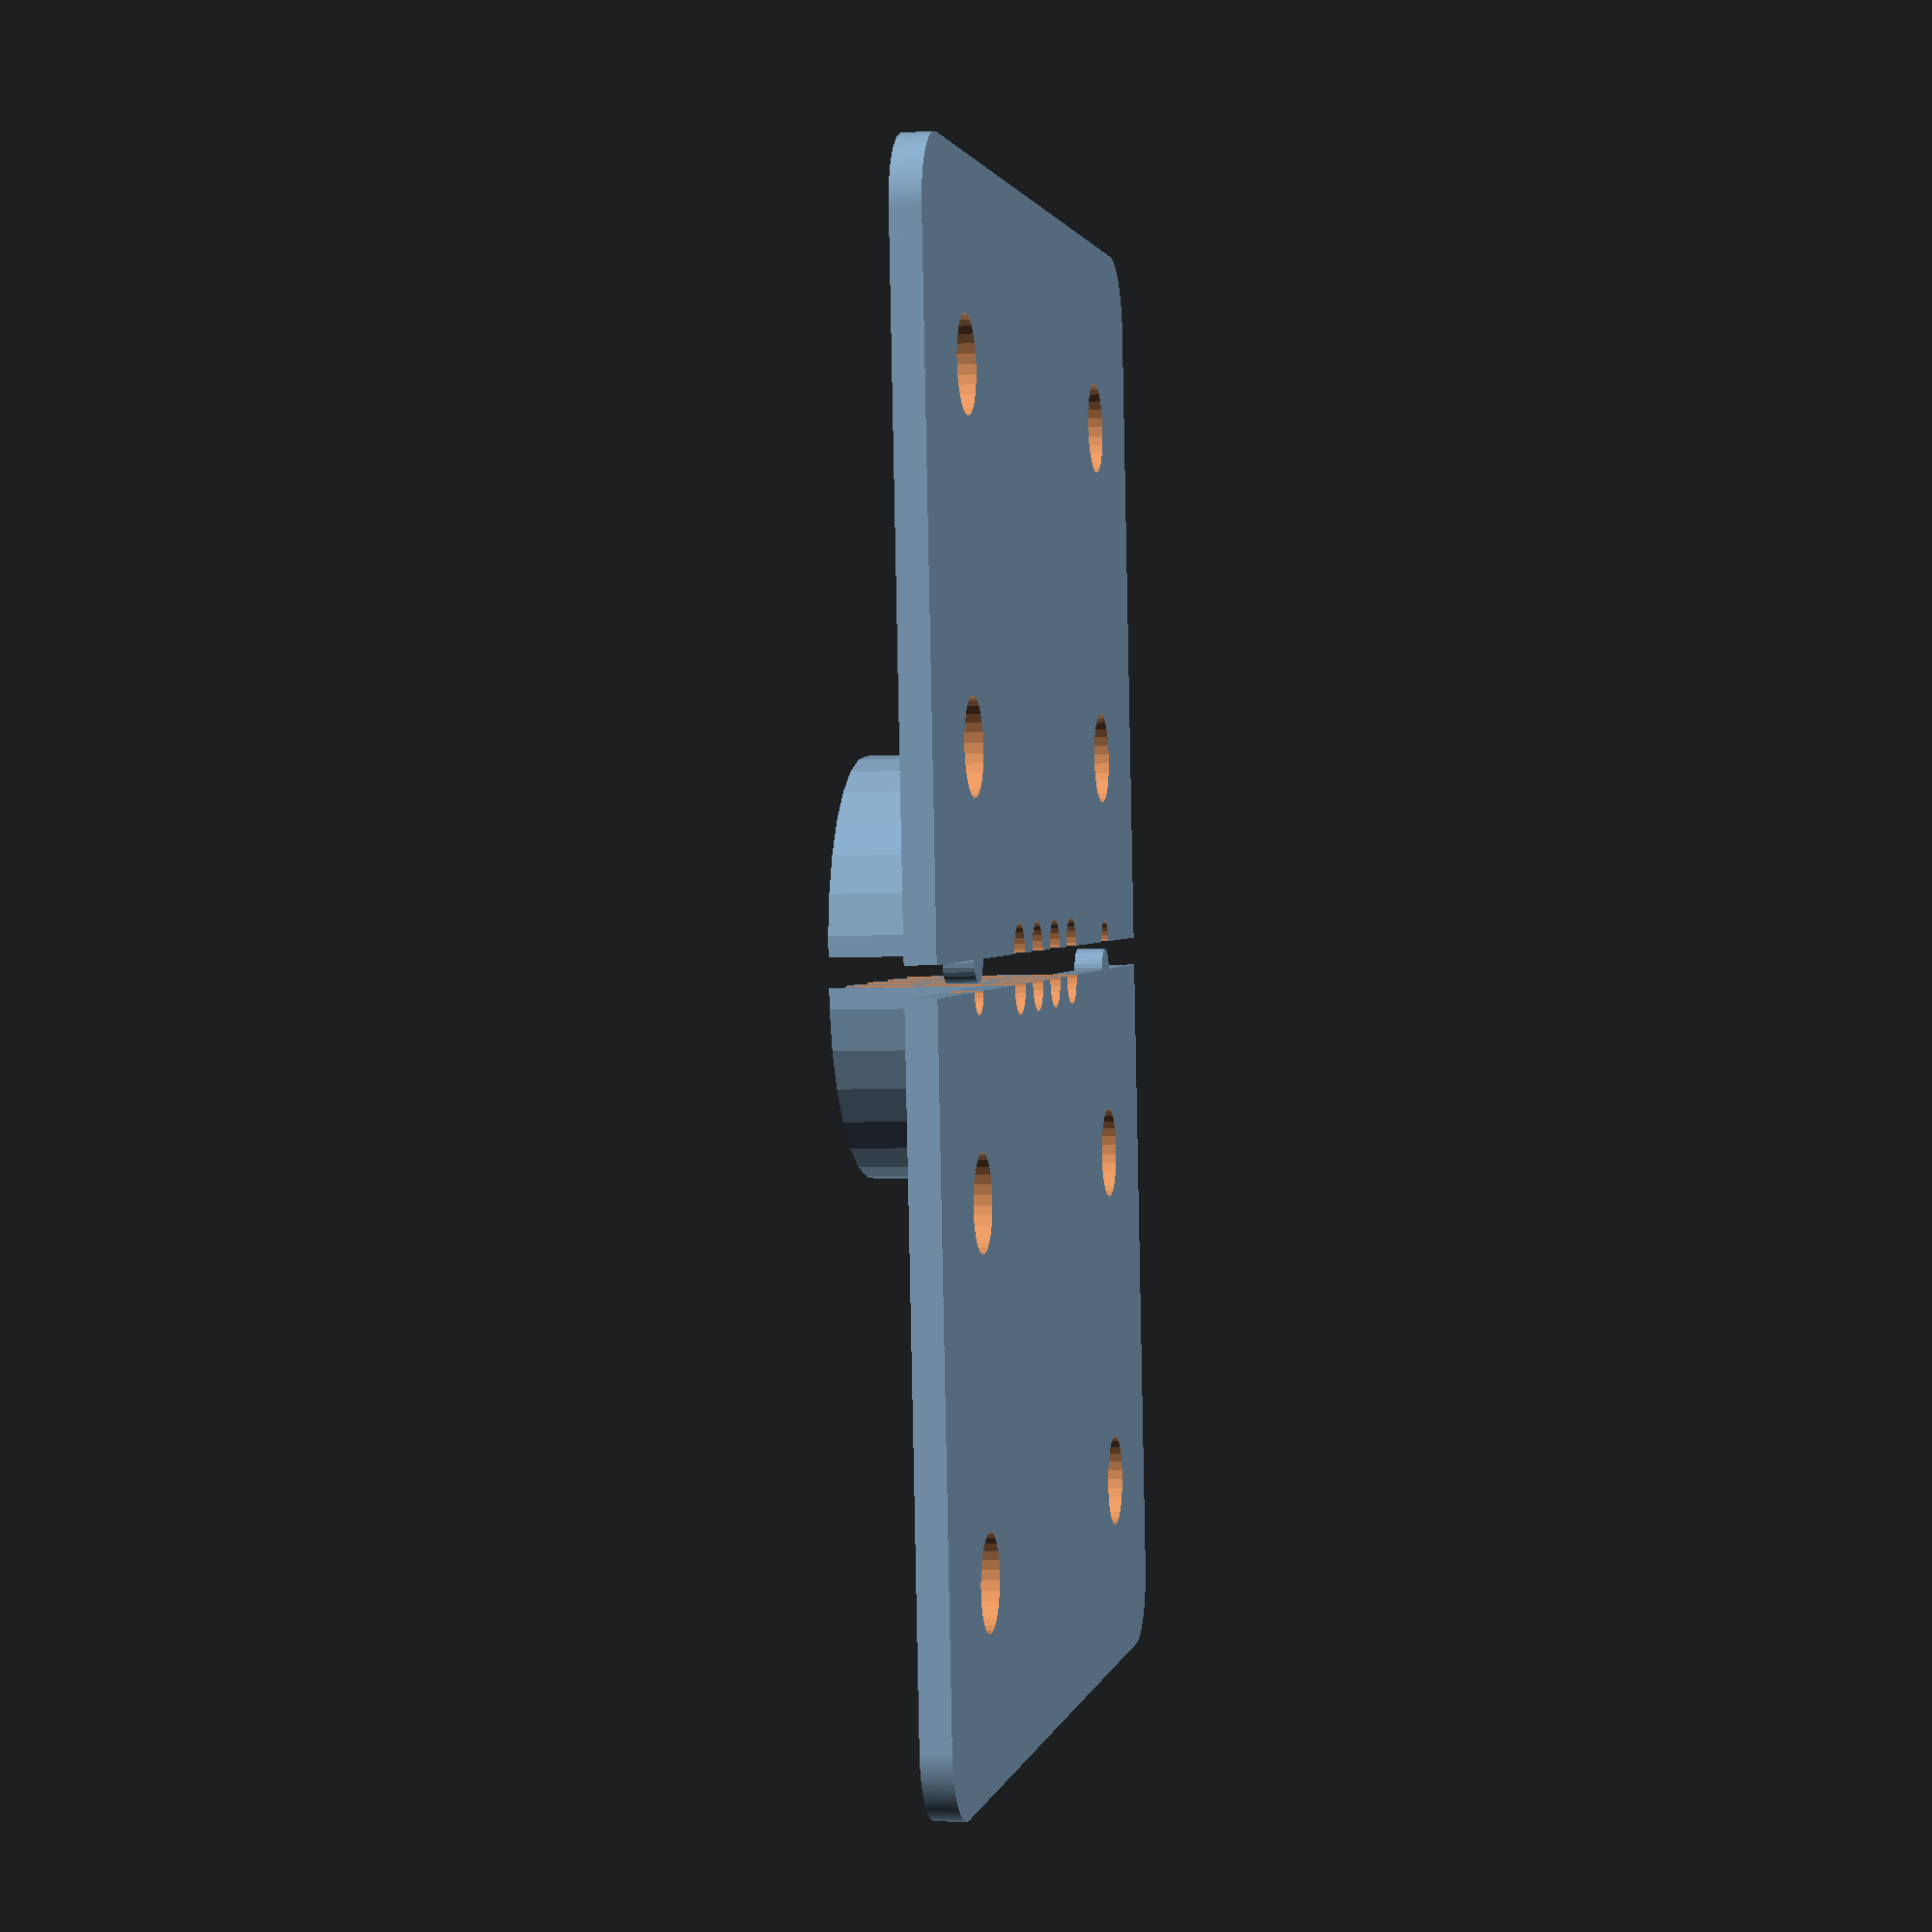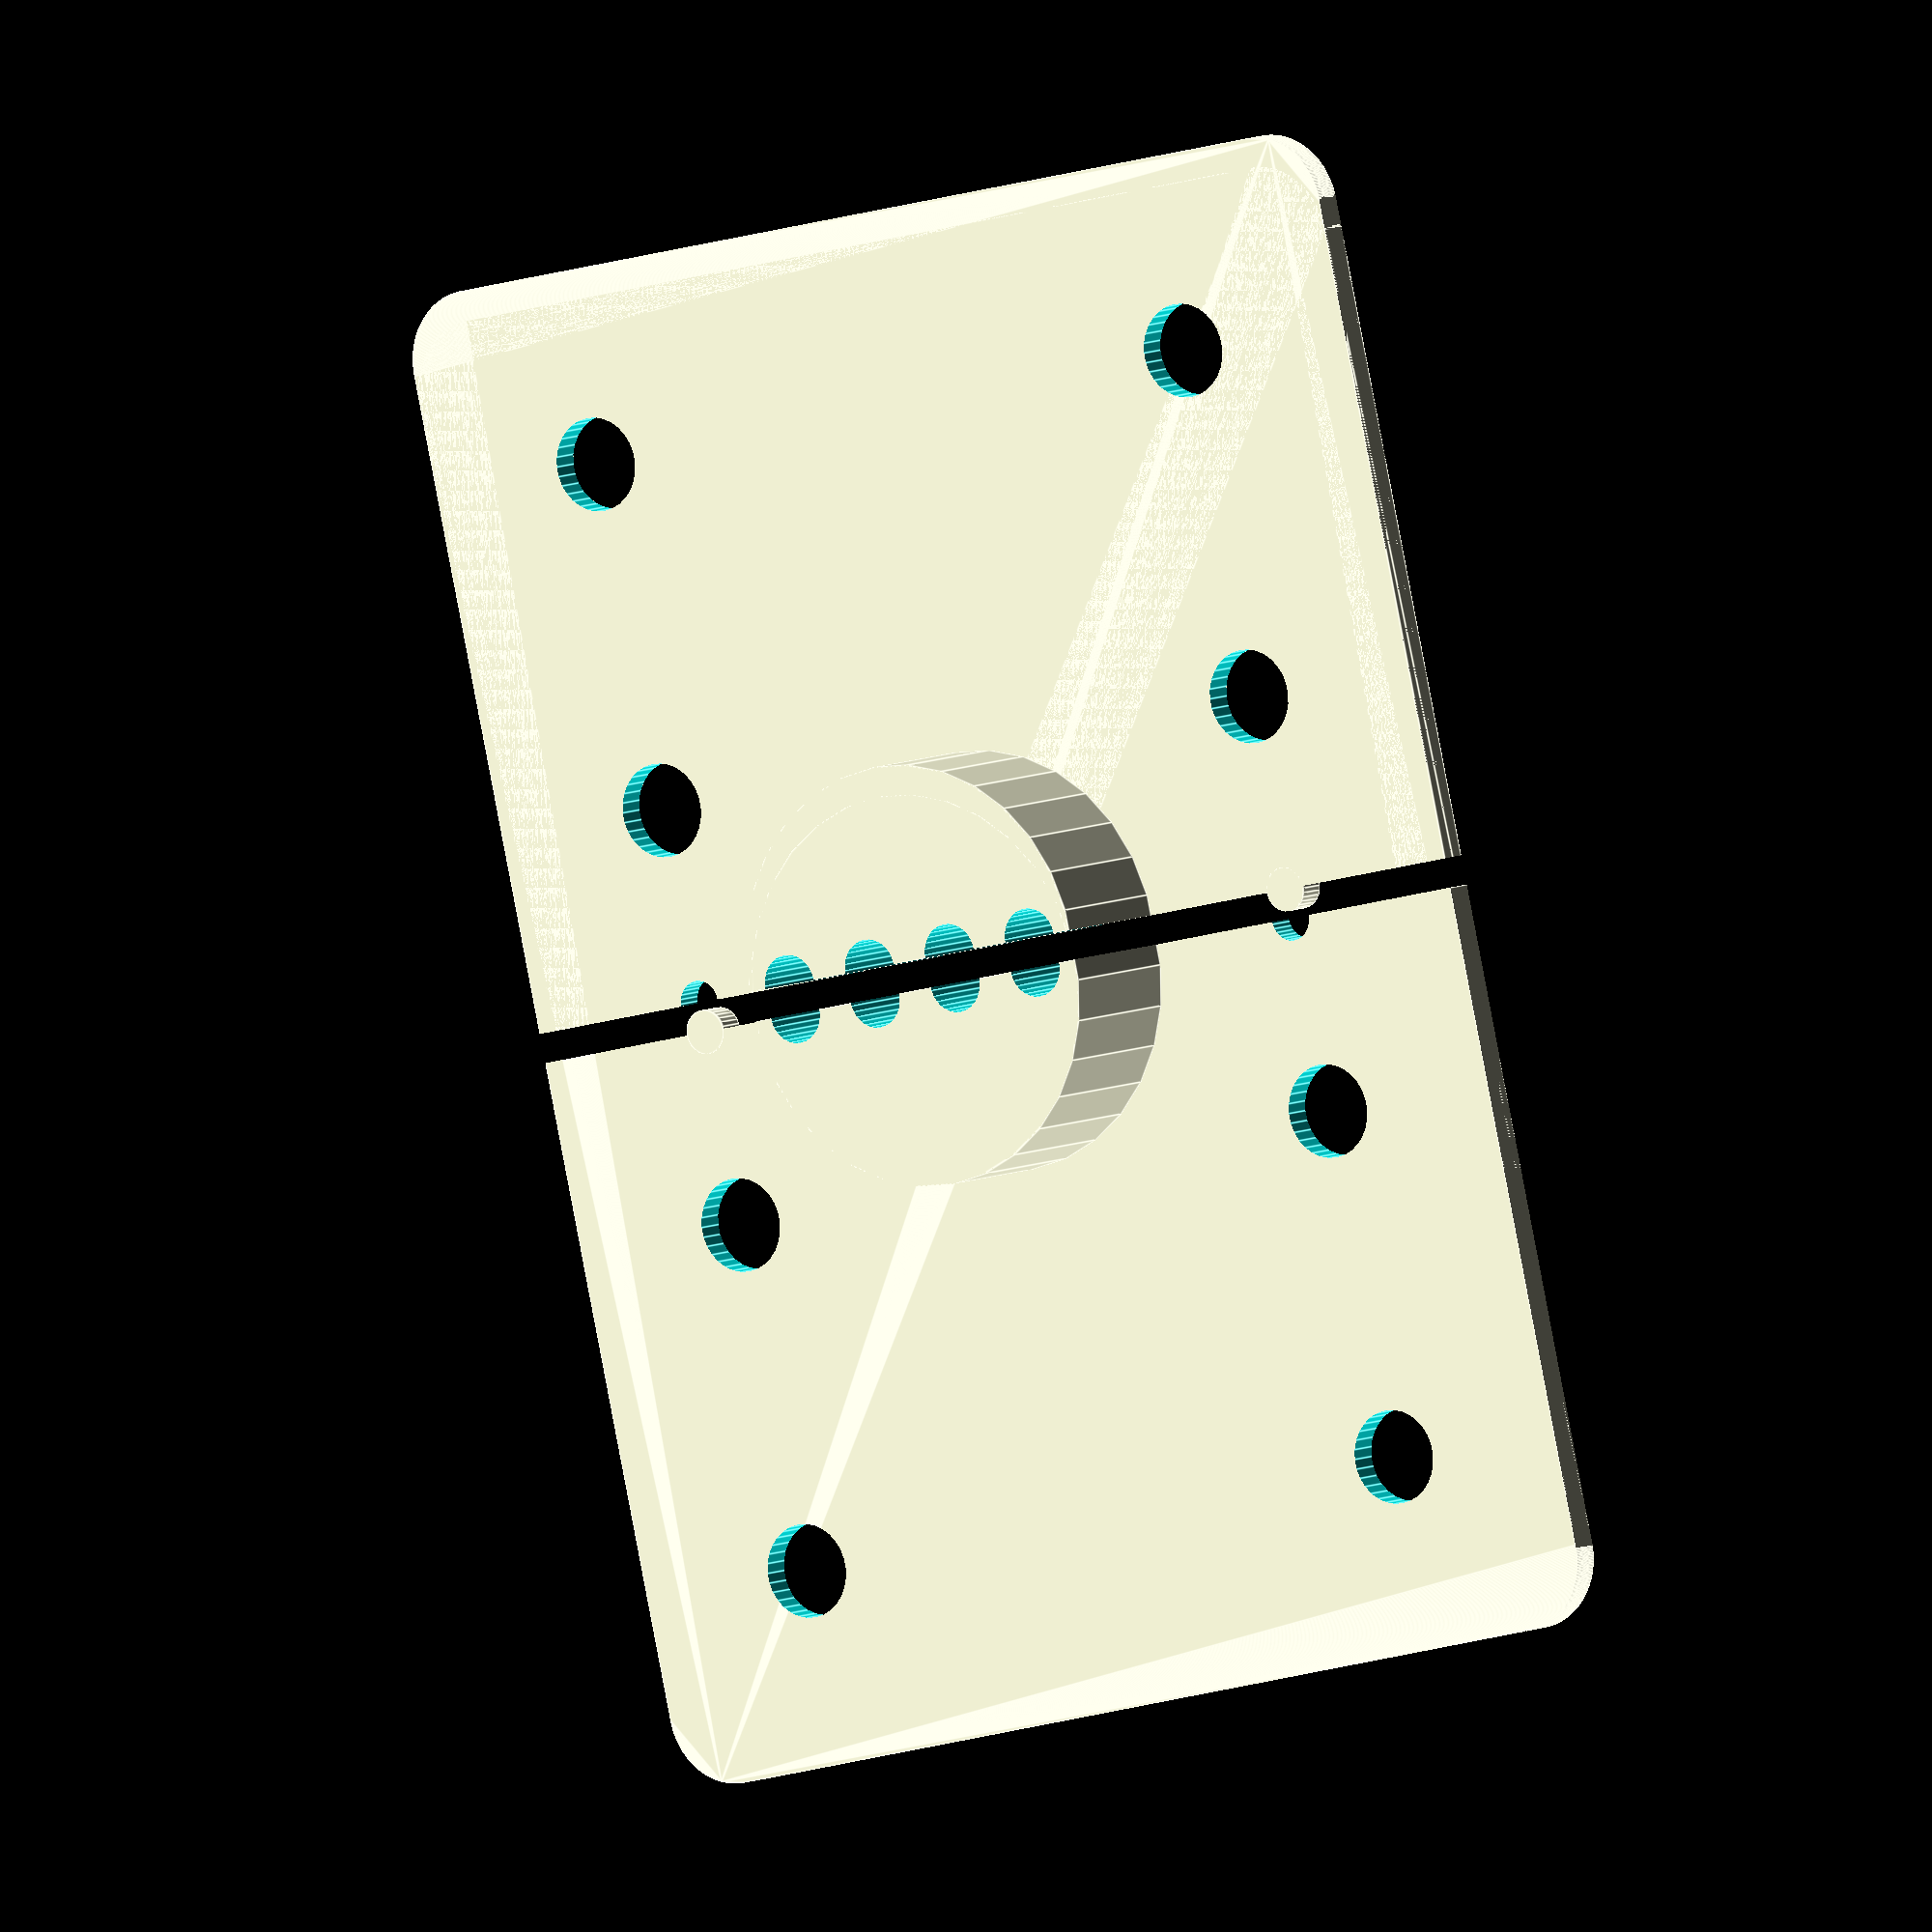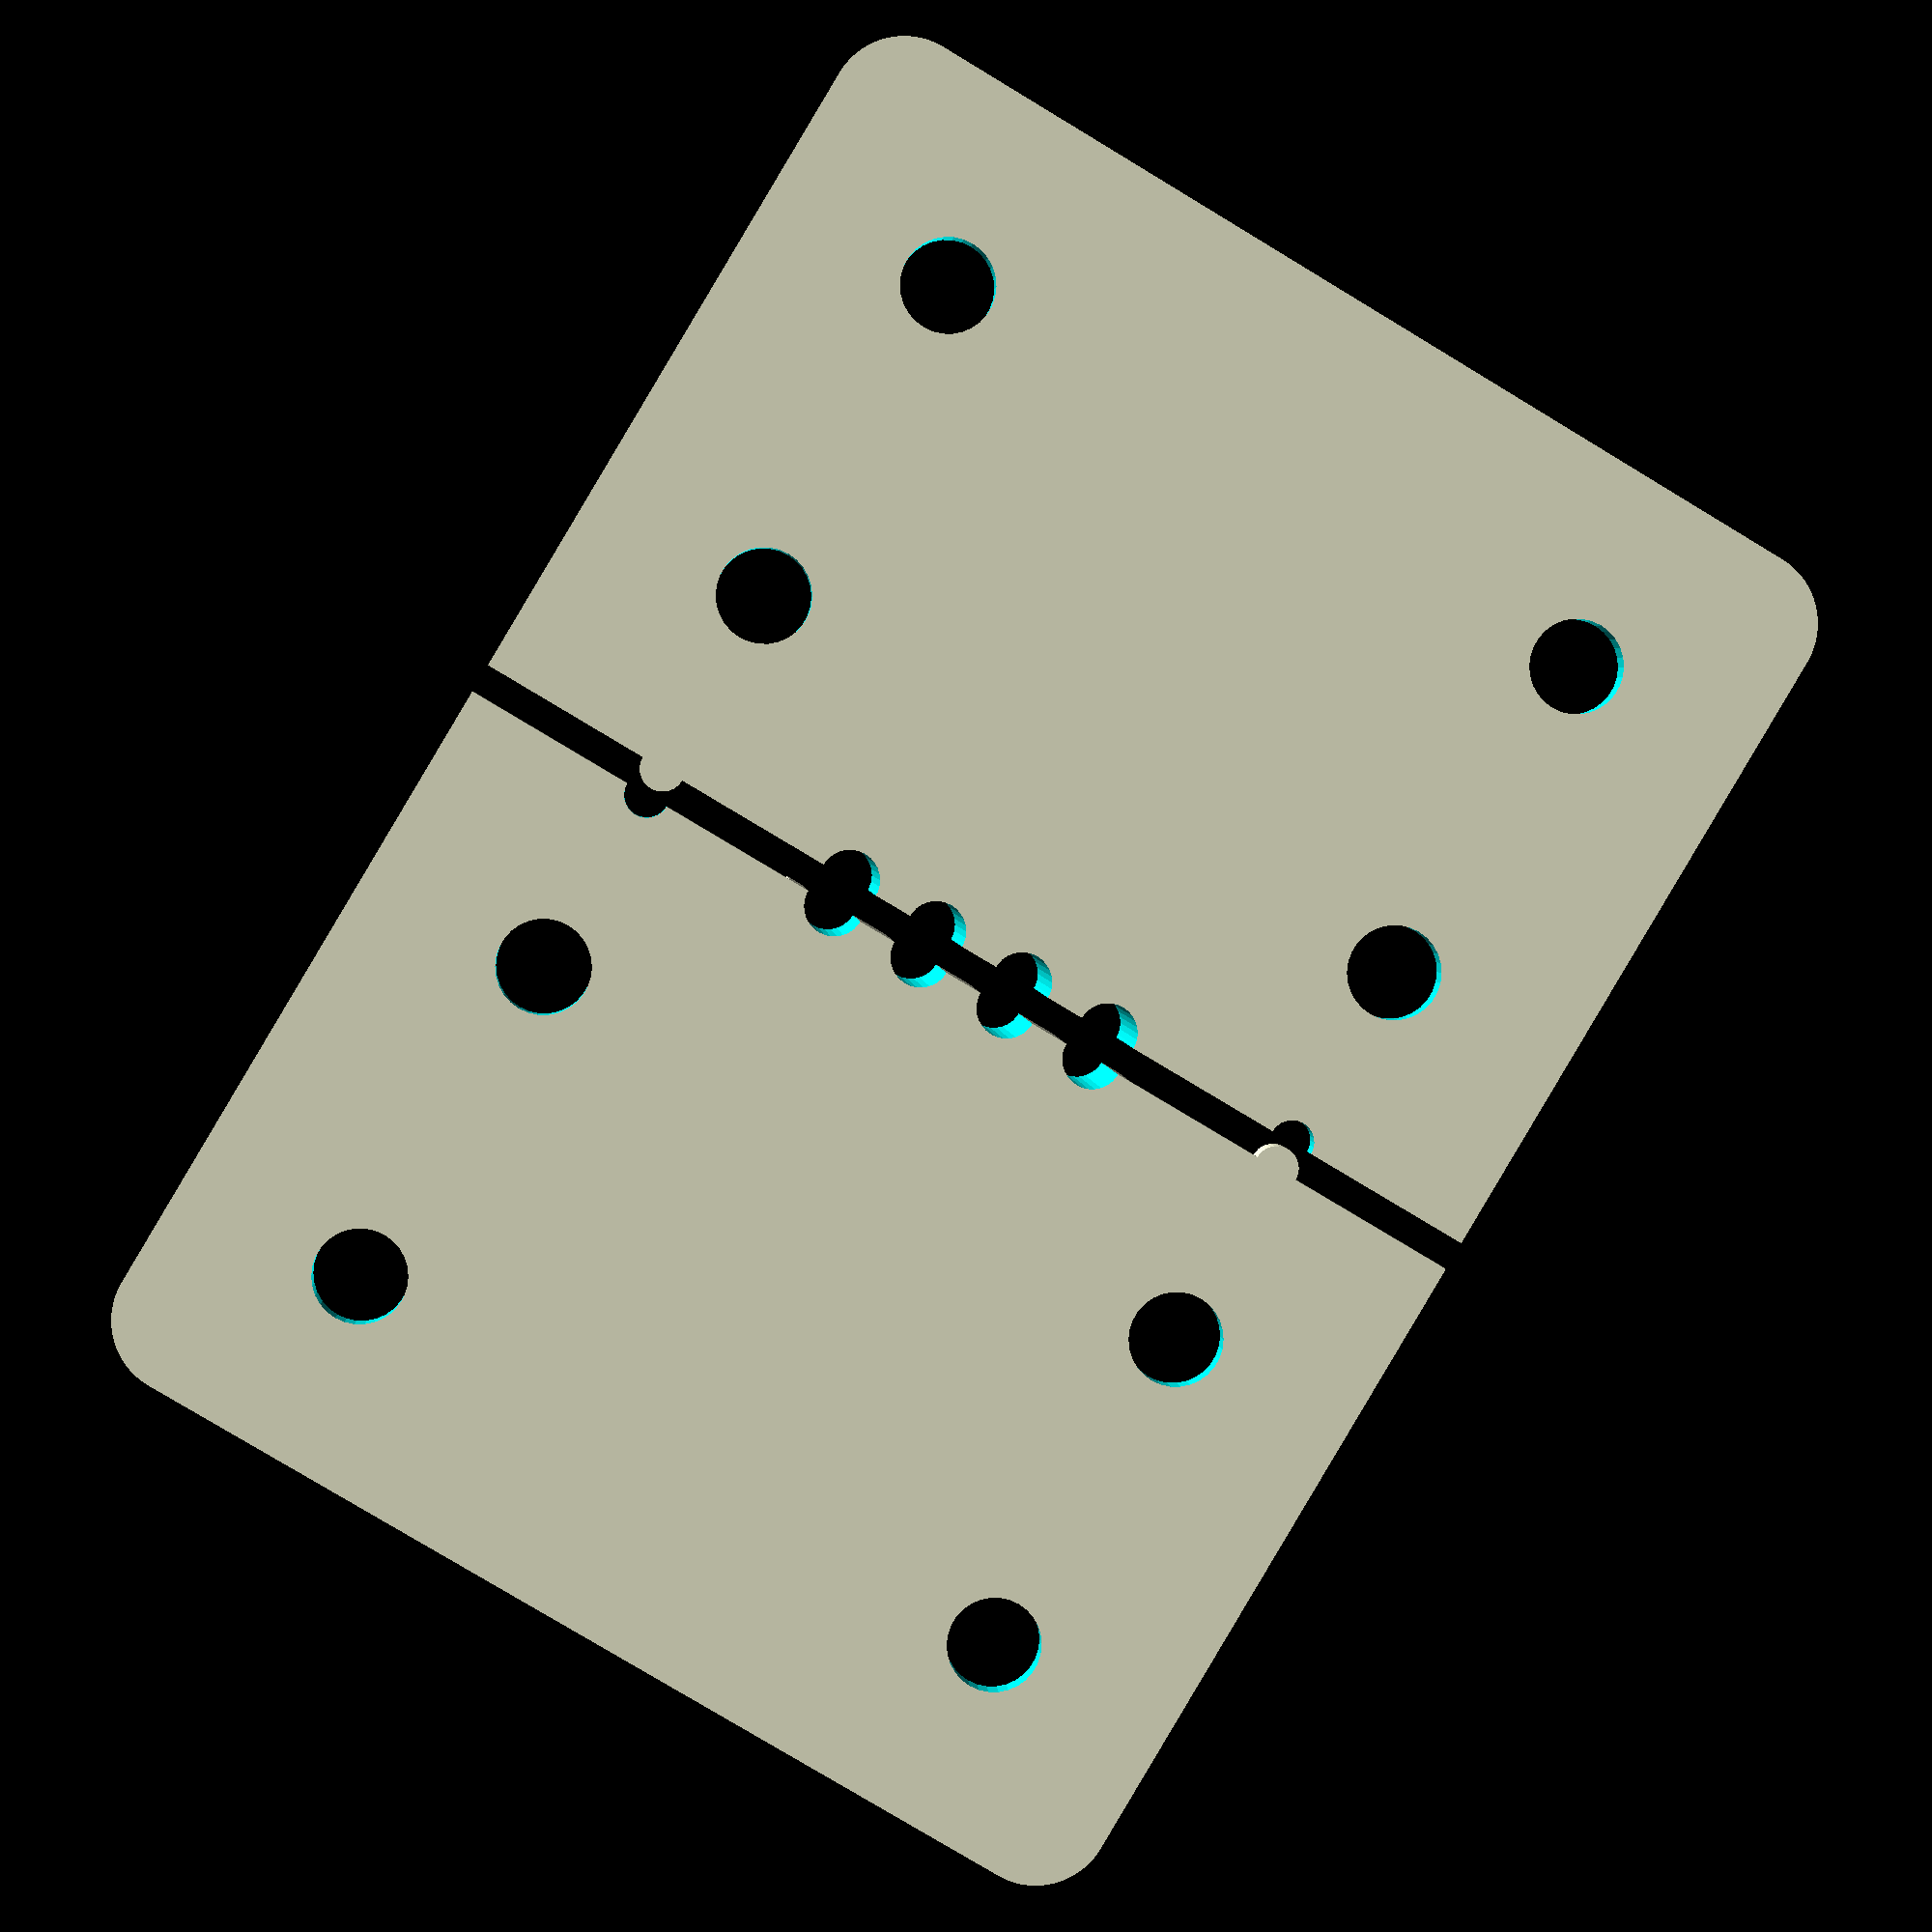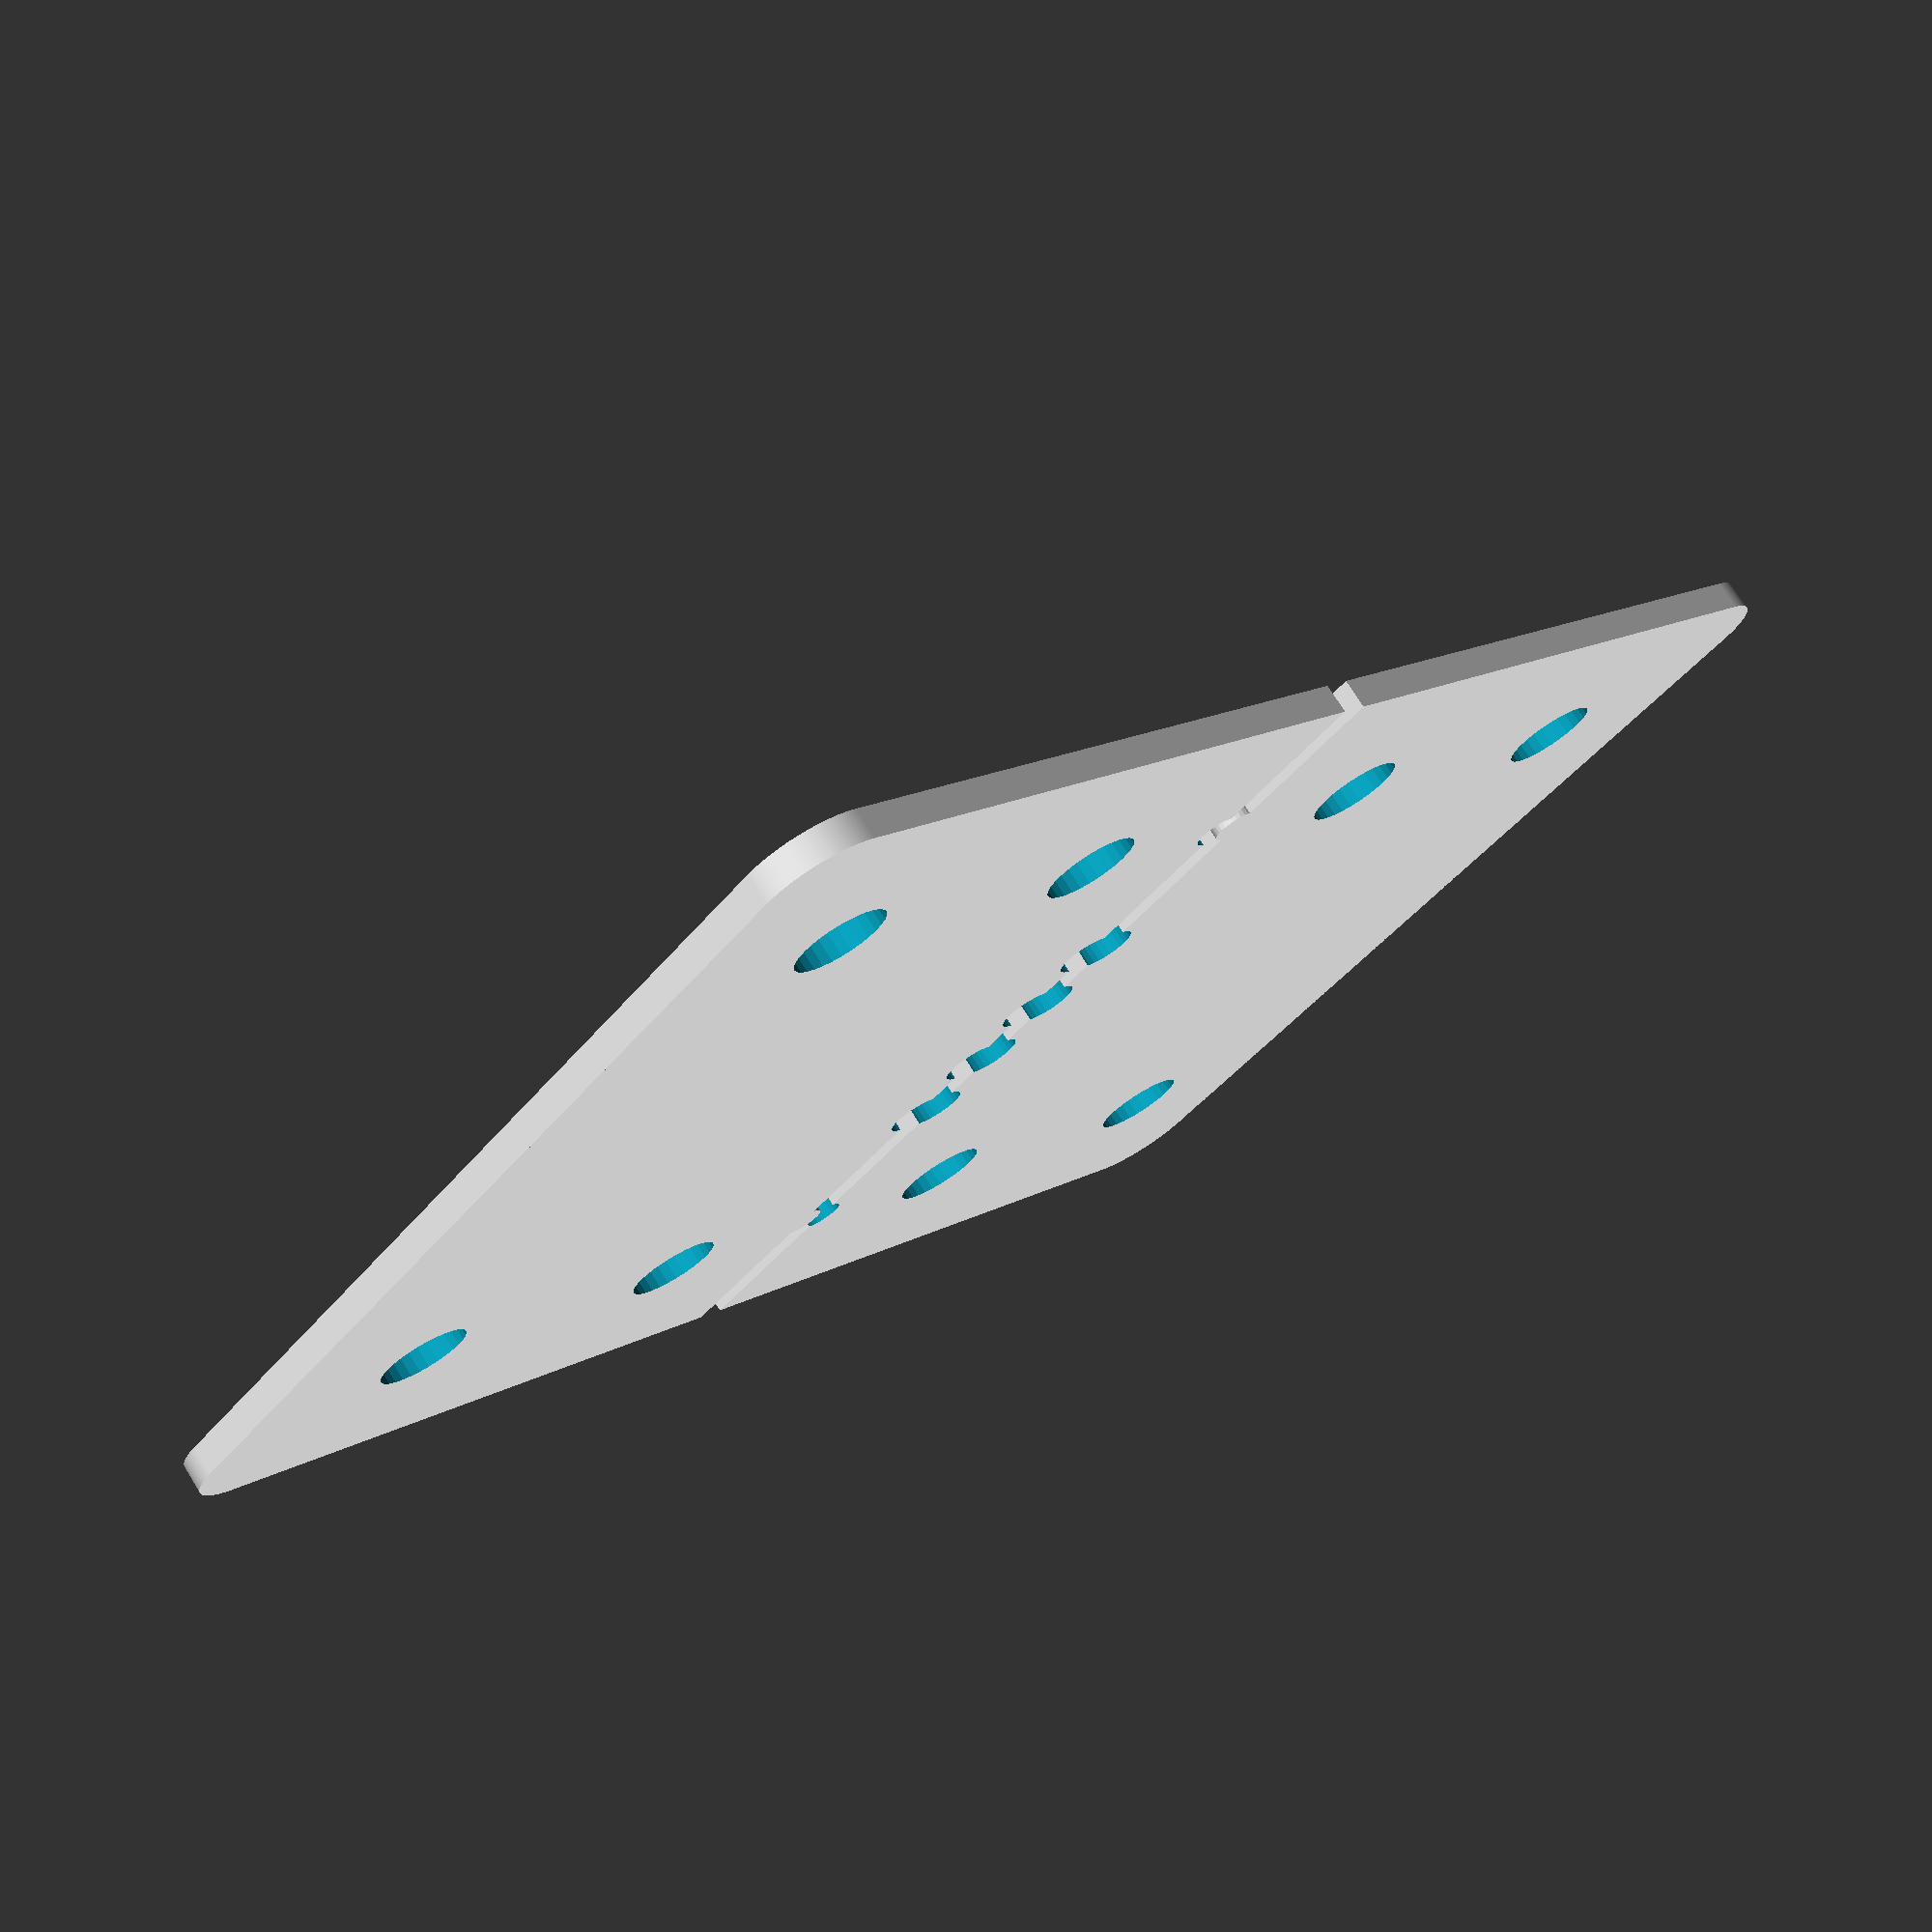
<openscad>
plateWidth = 100;
plateHeight = 75;
plateThickness = 2;
plateHalfWidth = plateWidth / 2;
plateHalfHeight = plateHeight / 2;

plateCornerRadius = 5;
plateCornerCenterXOffset = plateHalfWidth - plateCornerRadius;
plateCornerCenterYOffset = plateHalfHeight - plateCornerRadius;

plugDiameter = 26.5;
plugRadius = plugDiameter / 2;
plugThickness = 10;

totalThickness = plateThickness + plugThickness;

usbHoleCount = 4;
usbHoleDiameter = 4;
usbHoleRadius = usbHoleDiameter / 2;
usbHoleSpacing = (plugDiameter - usbHoleDiameter * usbHoleCount) / usbHoleCount;
usbHoleHalfSpacing = usbHoleSpacing / 2;
usbHoleCenterSpacing = usbHoleSpacing + usbHoleDiameter;
usbHoleOuterCenterY = plugRadius - usbHoleHalfSpacing - usbHoleRadius;

mountingHoleDiameter = 6.35;
mountingHoleRadius = mountingHoleDiameter / 2;
mountingHoleEdgeClearance = 10;
mountingHoleCenterEdgeClearance = mountingHoleEdgeClearance + mountingHoleRadius;
mountingHoleYOffset = plateHalfHeight - mountingHoleCenterEdgeClearance;
mountingHoleOuterXOffset = plateHalfWidth - mountingHoleCenterEdgeClearance;
mountingHoleInnerXOffset = mountingHoleCenterEdgeClearance;

alignmentTabYOffset = plateHalfHeight - plugRadius;
alignmentTabDiameter = 3;
alignmentTabRadius = alignmentTabDiameter / 2;

separationForPrinting = 2;
halfSeparation = separationForPrinting / 2;

$fs = 0.1;

union()
{
    RotateCopy([0, 0, 180])
    {
        translate([halfSeparation, 0, 0])
        {
            intersection()
            {
                translate([0, 0, plateThickness / 2])
                {
                    difference()
                    {
                        union()
                        {
                            // Mounting plate
                            
                            hull()
                            {
                                for (y = [-plateCornerCenterYOffset, plateCornerCenterYOffset],
                                    x = [-plateCornerCenterXOffset, plateCornerCenterXOffset])
                                {
                                    translate([x, y, 0])
                                    {
                                        cylinder(h = plateThickness, r = plateCornerRadius, center = true,
                                            $fa = 1);
                                    }
                                }
                            }
                    
                            // Plug
                    
                            translate([0, 0, (plateThickness + plugThickness) / 2])
                            {
                                cylinder(h = plugThickness, r = plugRadius, center = true);
                            }
                        }
                        
                        // Mounting holes

                        for (x = [mountingHoleInnerXOffset, mountingHoleOuterXOffset])
                        {
                            for (y = [-mountingHoleYOffset, mountingHoleYOffset])
                            {
                                translate([x, y, 0])
                                {
                                    cylinder(h = plateThickness + 1, r = mountingHoleRadius, center = true);
                                }
                            }
                        }
                        
                        // Alignment slot
                        
                        translate([0, alignmentTabYOffset, 0])
                        {
                            cylinder(h = plateThickness + 1, r = alignmentTabRadius, center = true);
                        }

                        // USB holes
                        
                        for (y = [-usbHoleOuterCenterY :  usbHoleCenterSpacing : usbHoleOuterCenterY])
                        {
                            translate([0, y, -plateThickness / 2 - 0.5])
                            {
                                cylinder(h = totalThickness + 1, r = usbHoleRadius);
                            }
                        }
                    }
                    }
                
                // Bounding box to get the right half
                
                translate([0, -plateHalfHeight, -1])
                {
                    cube([plateHalfWidth, plateHeight, plateThickness + plugThickness + 1]);
                }
            }
                
            // Alignment tab
            
            translate([0, -alignmentTabYOffset, 0])
            {
                cylinder(h = plateThickness, r = alignmentTabRadius);
            }
        }
    }
}

module RotateCopy(normal)
{
    children();
    
    rotate(a = normal)
    {
        children();
    }
}

module MirrorCopy(normal)
{
    children();
    
    mirror(normal)
    {
        children();
    }
}
</openscad>
<views>
elev=4.4 azim=275.9 roll=101.0 proj=p view=wireframe
elev=173.0 azim=77.0 roll=146.3 proj=o view=edges
elev=177.3 azim=59.2 roll=3.7 proj=p view=solid
elev=286.1 azim=318.2 roll=148.1 proj=p view=wireframe
</views>
